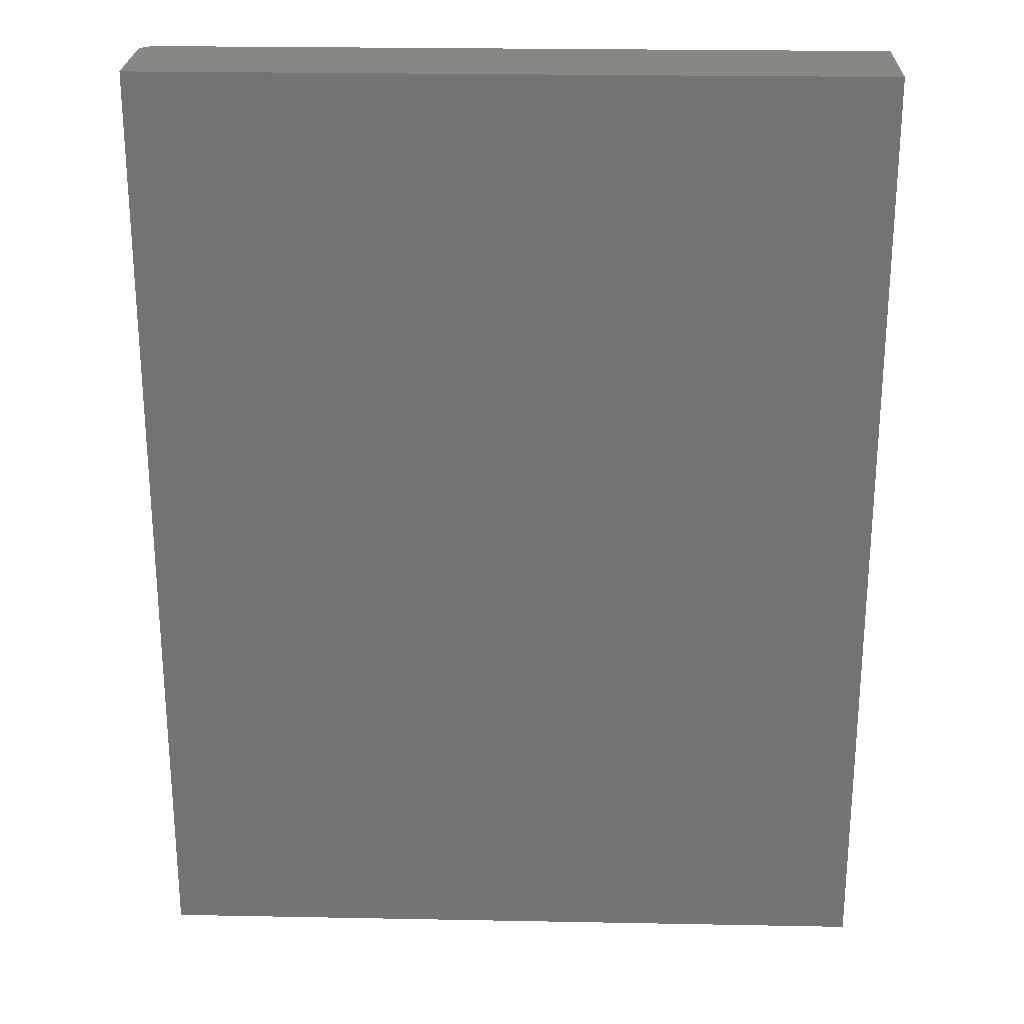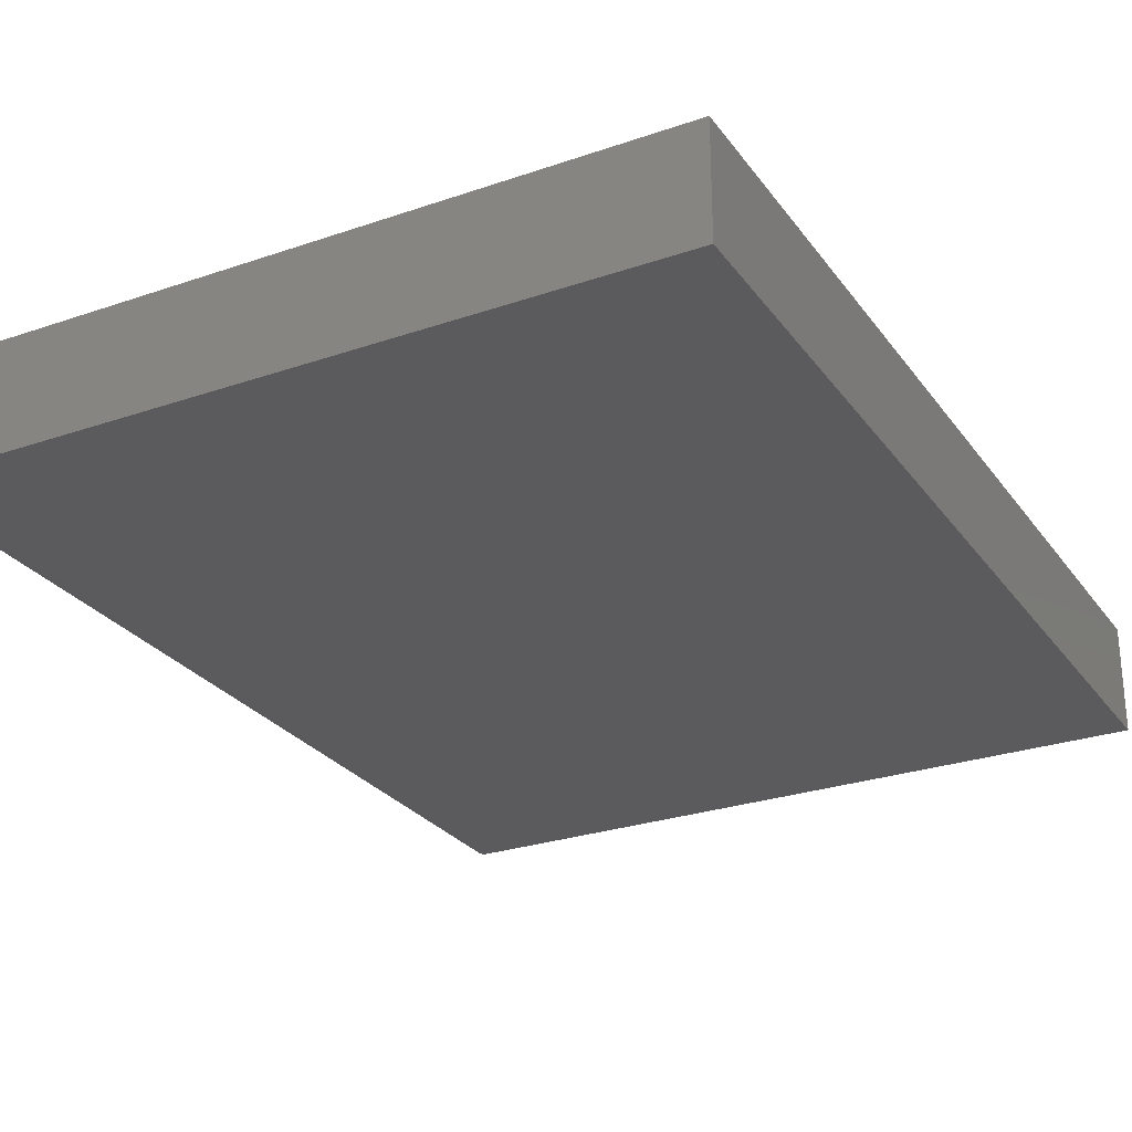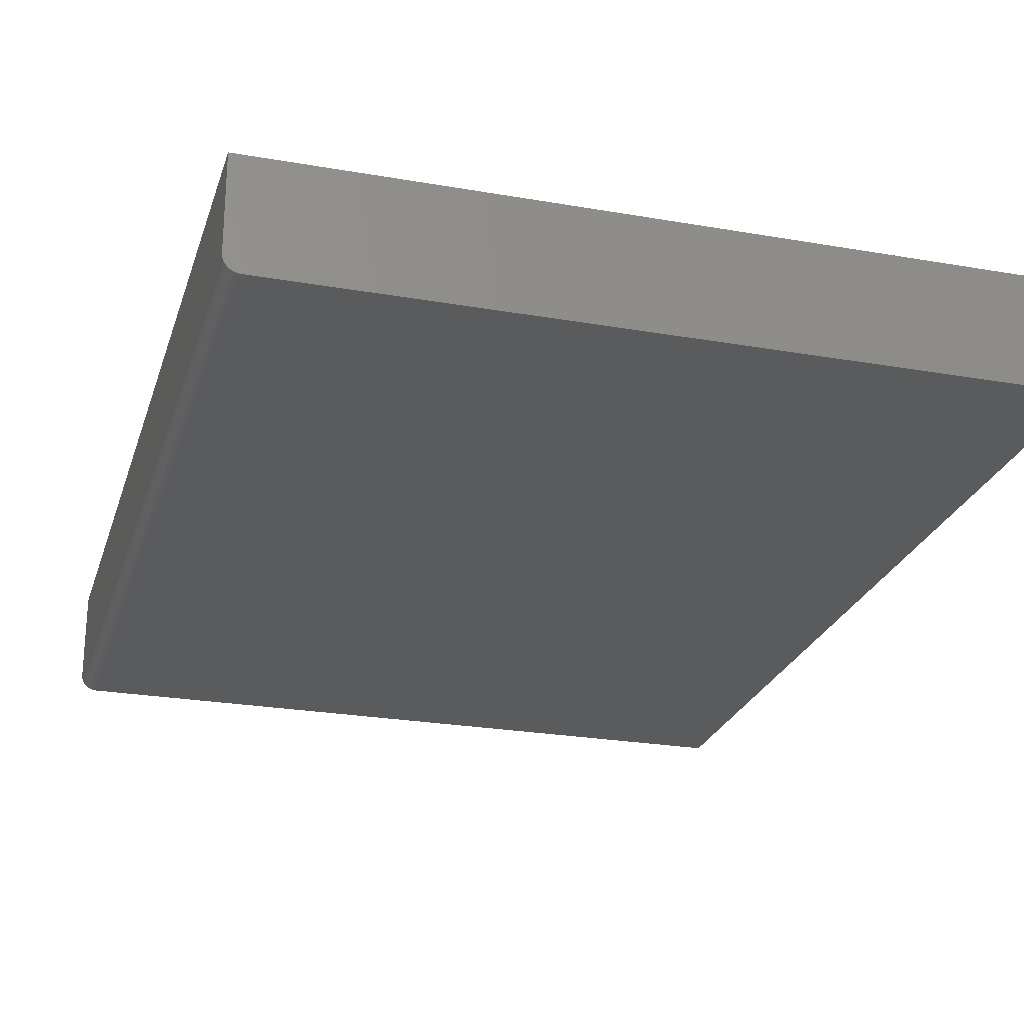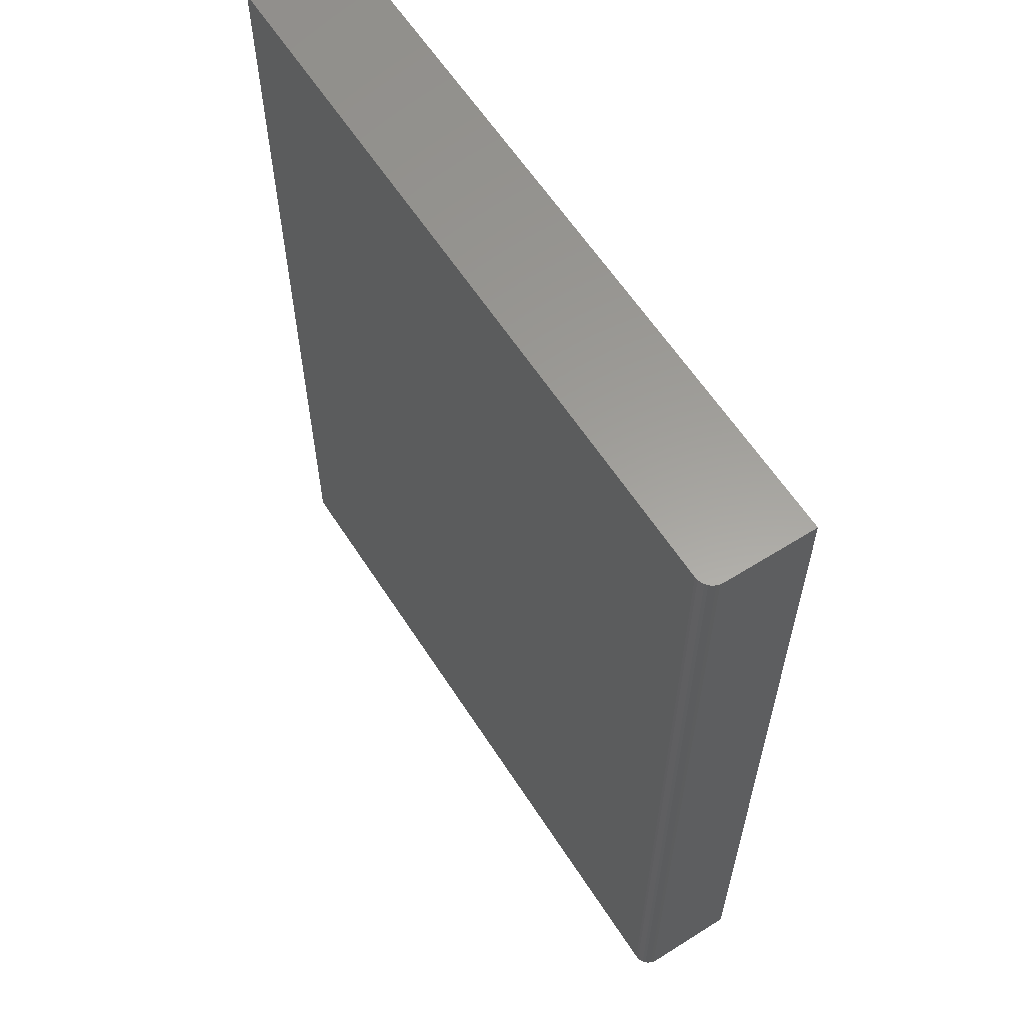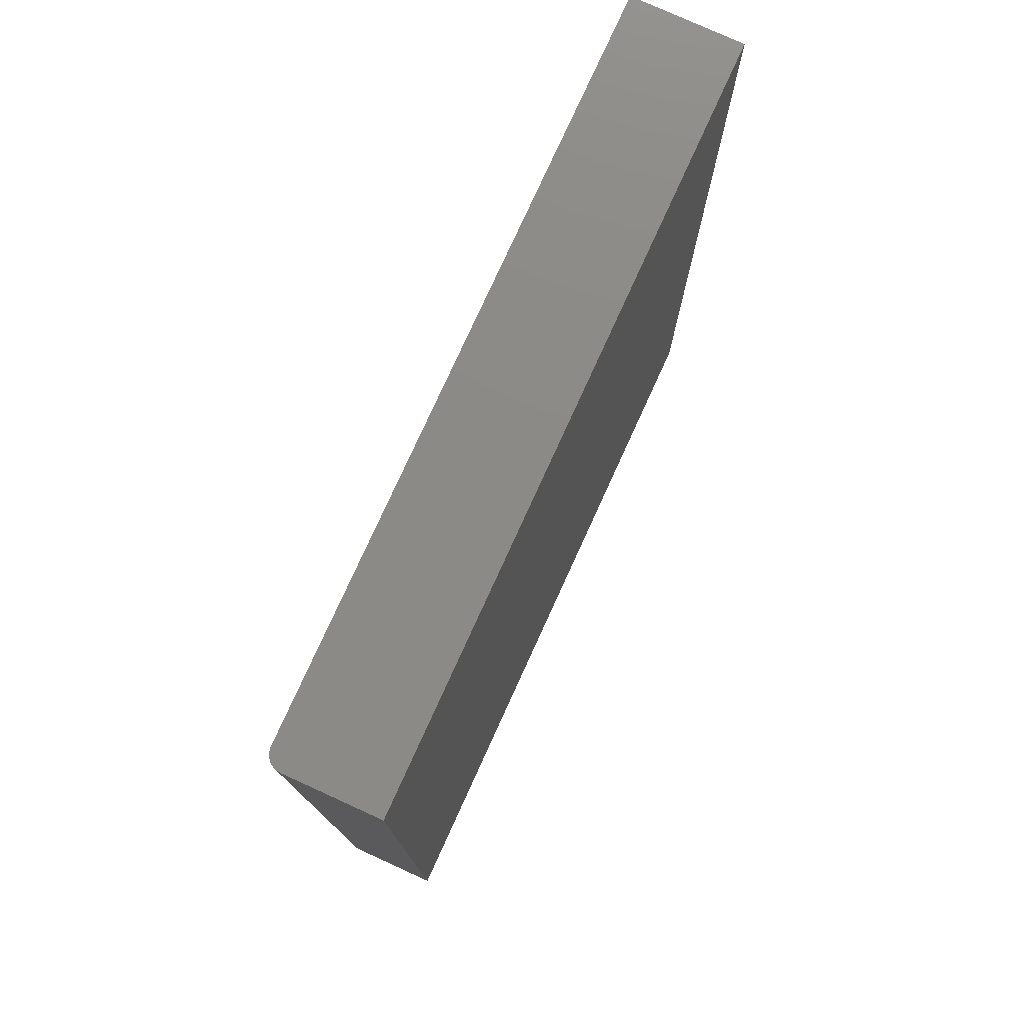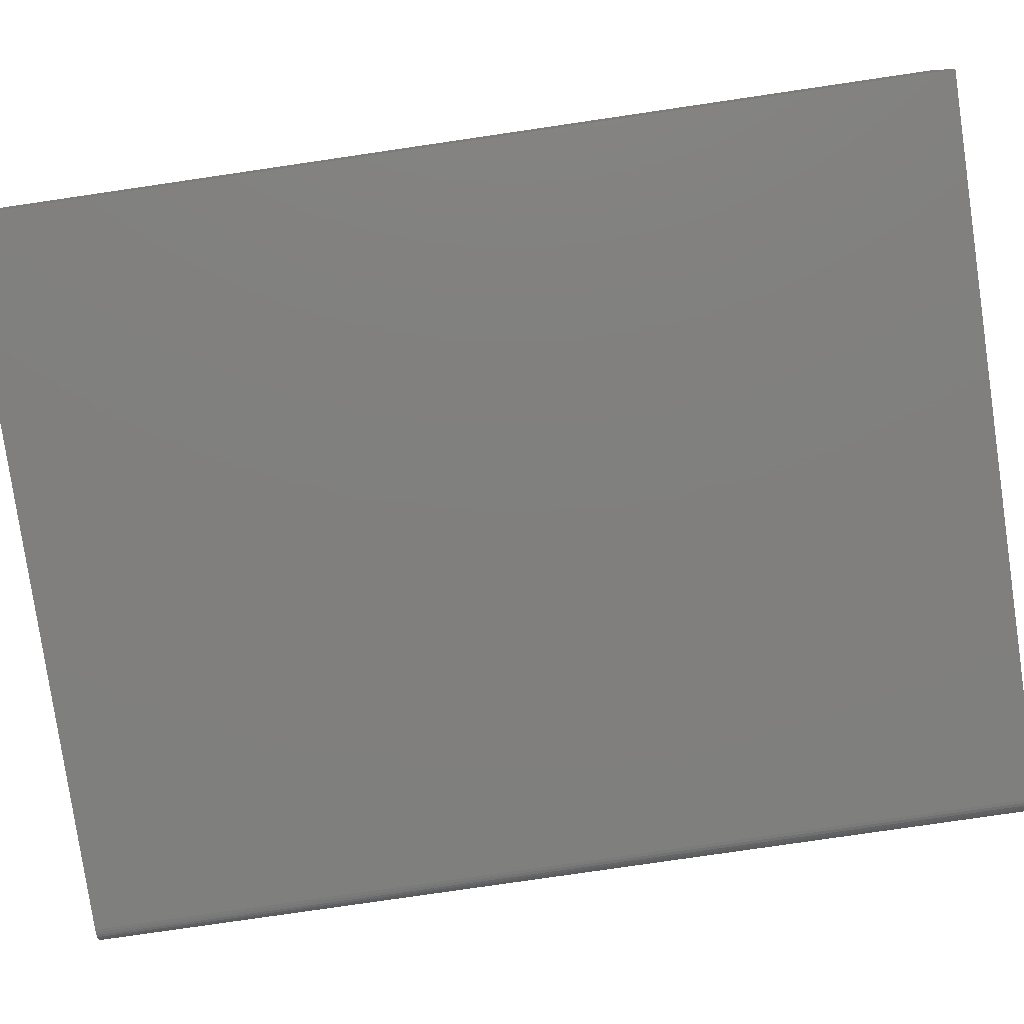
<metadata>
{"format":"stl","ext":"stl","renderer":"f3d","projection":"perspective","resolution":1024,"background":"white","views":[{"elev":24.3,"azim":1.8,"up":"+Y"},{"elev":-27.1,"azim":28.1,"up":"+Z"},{"elev":-24.9,"azim":-15.9,"up":"+Z"},{"elev":60.7,"azim":-122.7,"up":"+Y"},{"elev":77.7,"azim":-65.5,"up":"+Y"},{"elev":-79.6,"azim":98.3,"up":"+Z"}]}
</metadata>
<code>
# stl→obj: 24 verts, 44 faces
v -0.3359 -0.4531 -0.04688
v 0.3516 -0.4531 -0.04688
v -0.3504 -0.4531 -0.03723
v 0.3516 -0.4531 0.05674
v -0.3516 -0.4531 0.05674
v -0.3516 -0.4531 -0.03125
v -0.3513 -0.4531 -0.0343
v -0.339 -0.4531 -0.04657
v -0.3489 -0.4531 -0.03993
v -0.347 -0.4531 -0.0423
v -0.3446 -0.4531 -0.04424
v -0.3419 -0.4531 -0.04569
v -0.3504 0.4531 -0.03723
v 0.3516 0.4531 -0.04688
v -0.3359 0.4531 -0.04688
v 0.3516 0.4531 0.05674
v -0.3513 0.4531 -0.0343
v -0.3516 0.4531 -0.03125
v -0.3516 0.4531 0.05674
v -0.339 0.4531 -0.04657
v -0.3419 0.4531 -0.04569
v -0.3446 0.4531 -0.04424
v -0.347 0.4531 -0.0423
v -0.3489 0.4531 -0.03993
f 1 2 3
f 4 5 6
f 4 6 7
f 4 7 3
f 4 3 2
f 8 1 3
f 8 3 9
f 8 9 10
f 8 10 11
f 8 11 12
f 13 14 15
f 16 14 13
f 16 13 17
f 16 17 18
f 16 18 19
f 20 21 22
f 20 22 23
f 20 23 24
f 20 24 13
f 20 13 15
f 19 18 5
f 5 18 6
f 15 14 1
f 1 14 2
f 15 1 20
f 20 1 8
f 20 8 21
f 21 8 12
f 21 12 22
f 22 12 11
f 22 11 23
f 23 11 10
f 23 10 24
f 24 10 9
f 24 9 13
f 13 9 3
f 13 3 17
f 17 3 7
f 17 7 18
f 18 7 6
f 16 19 4
f 4 19 5
f 14 16 2
f 2 16 4

</code>
